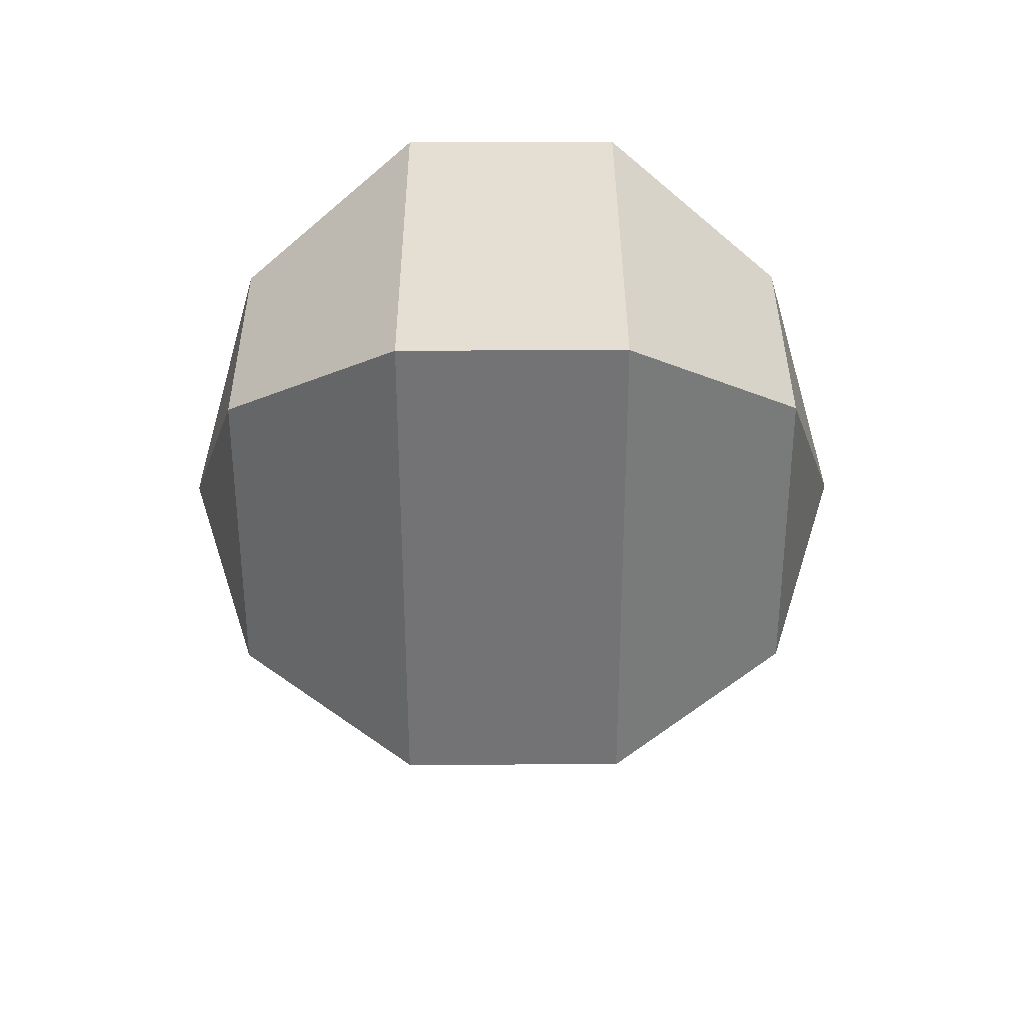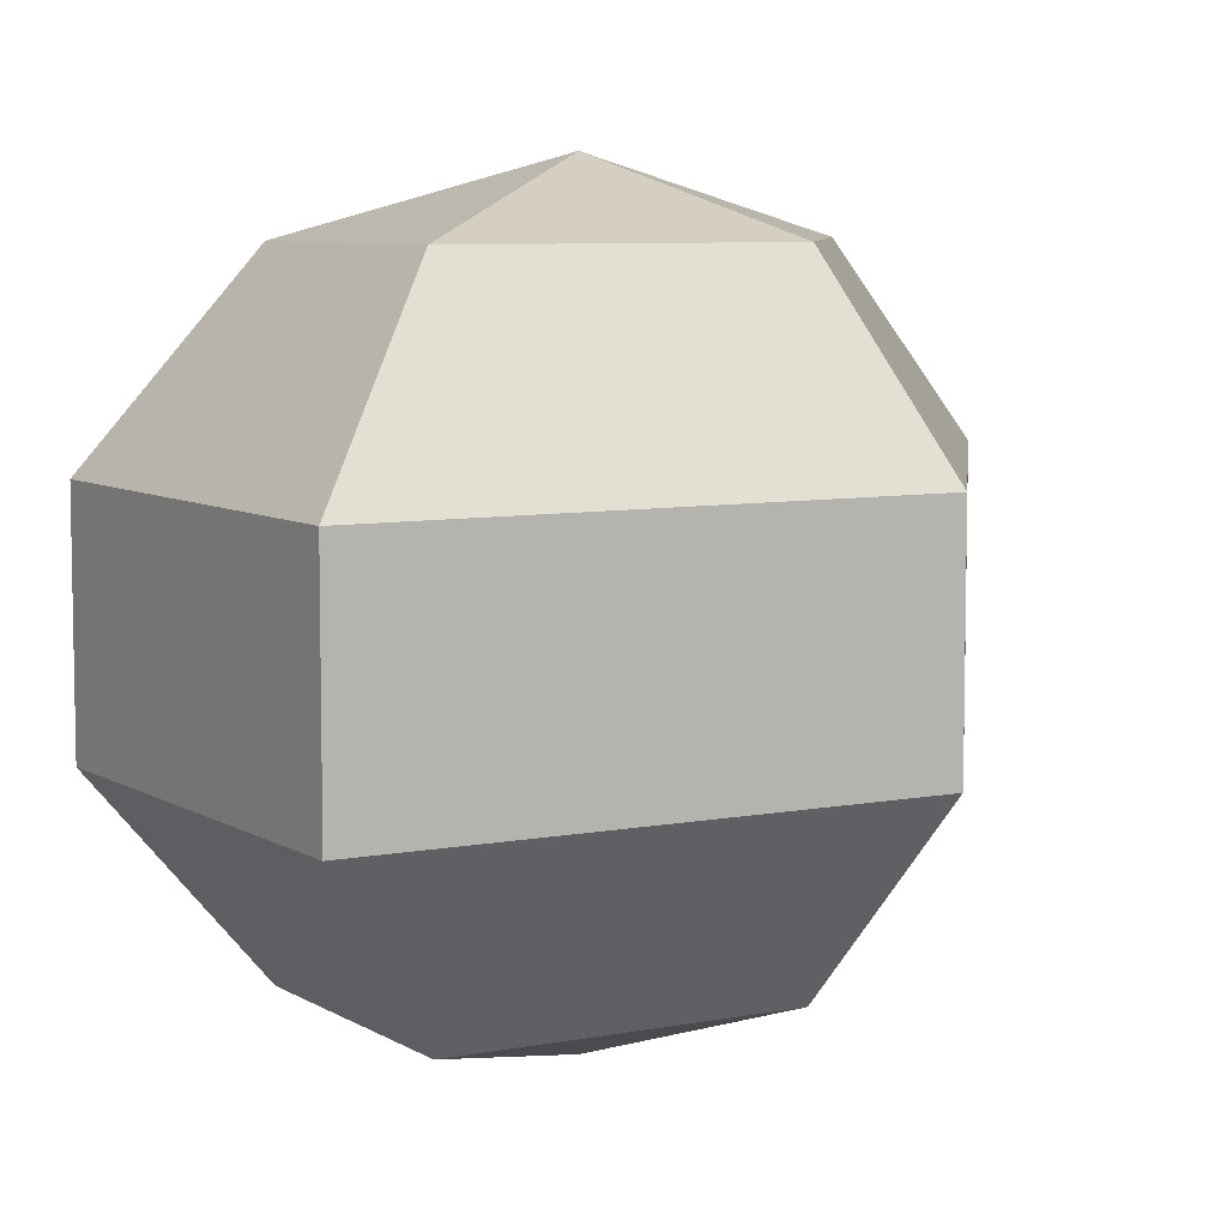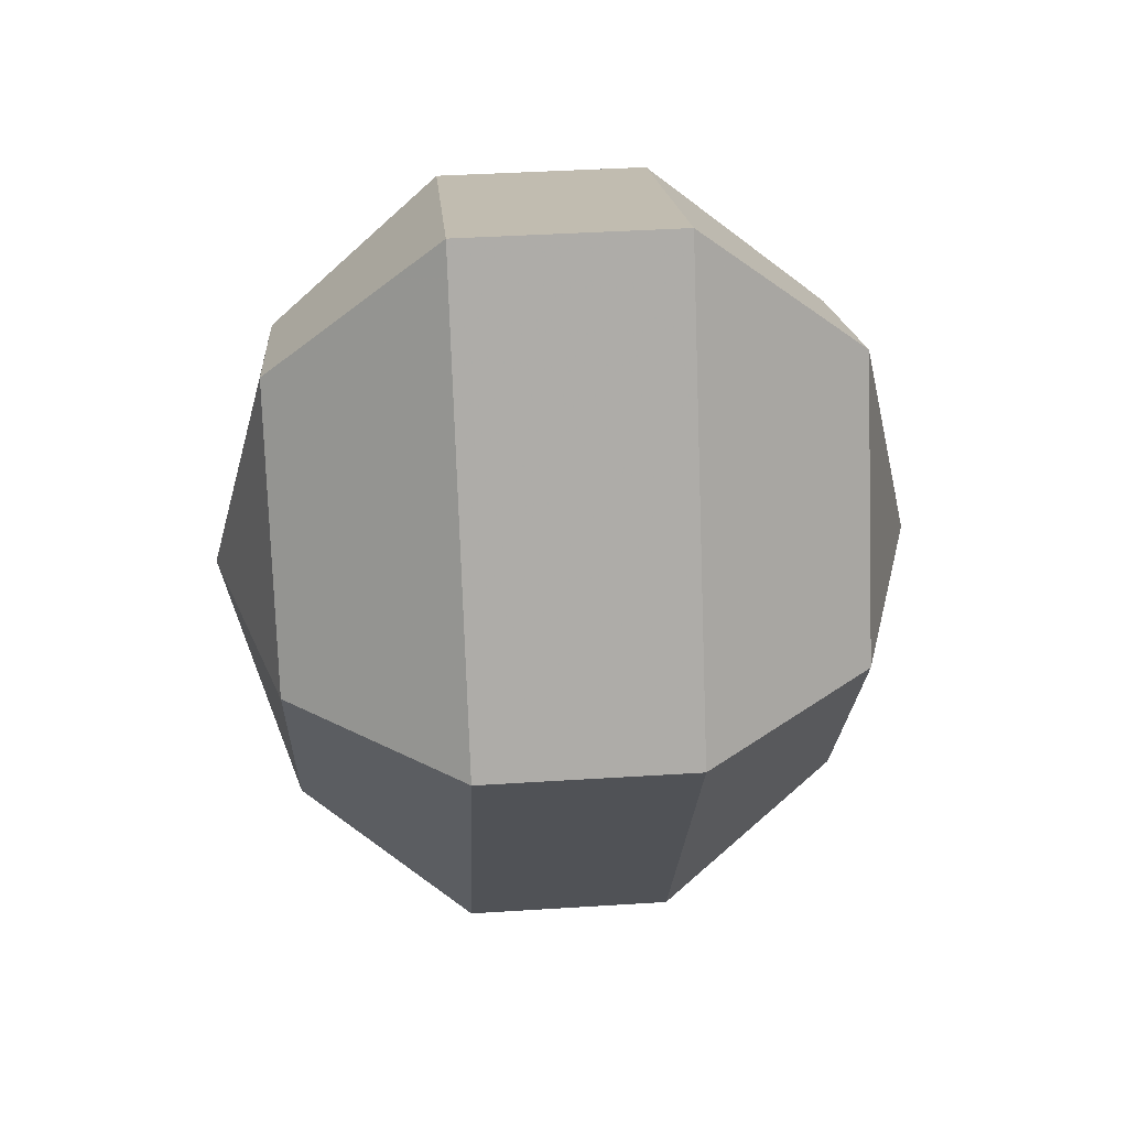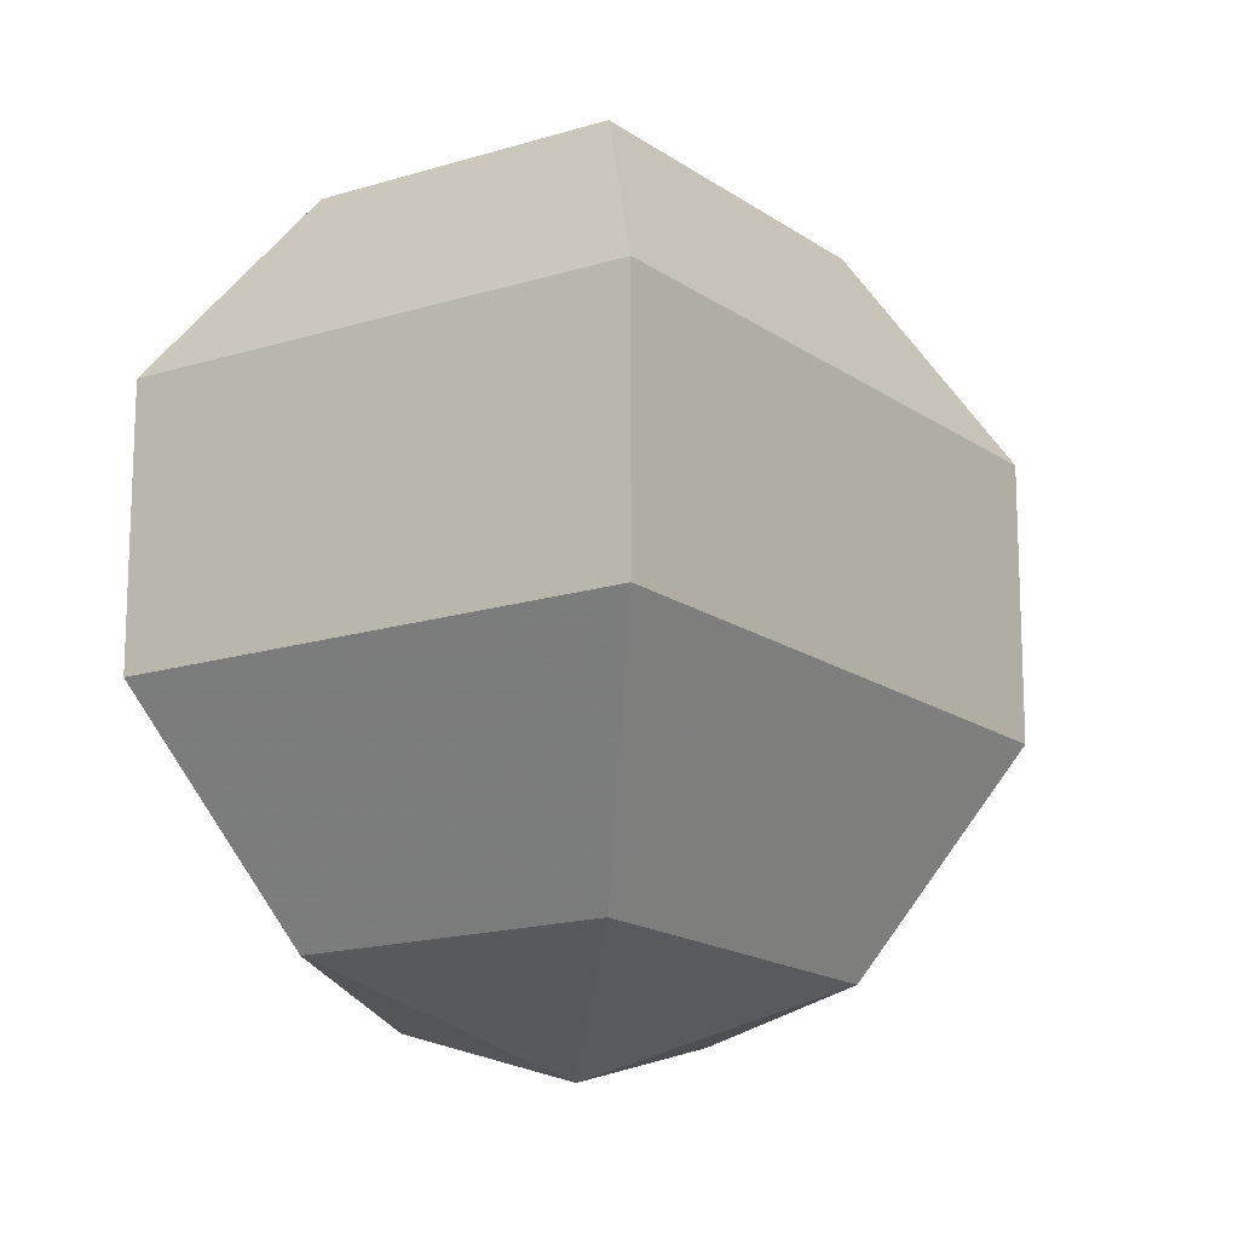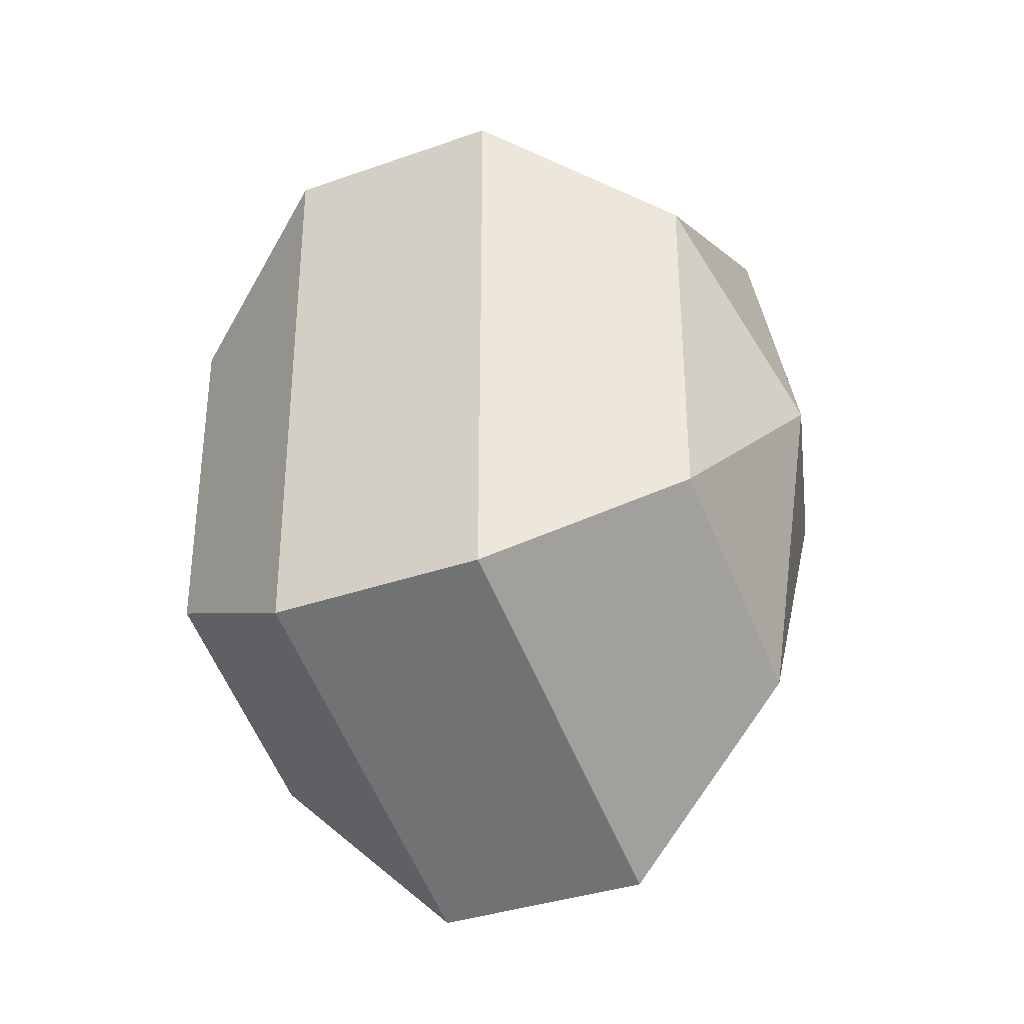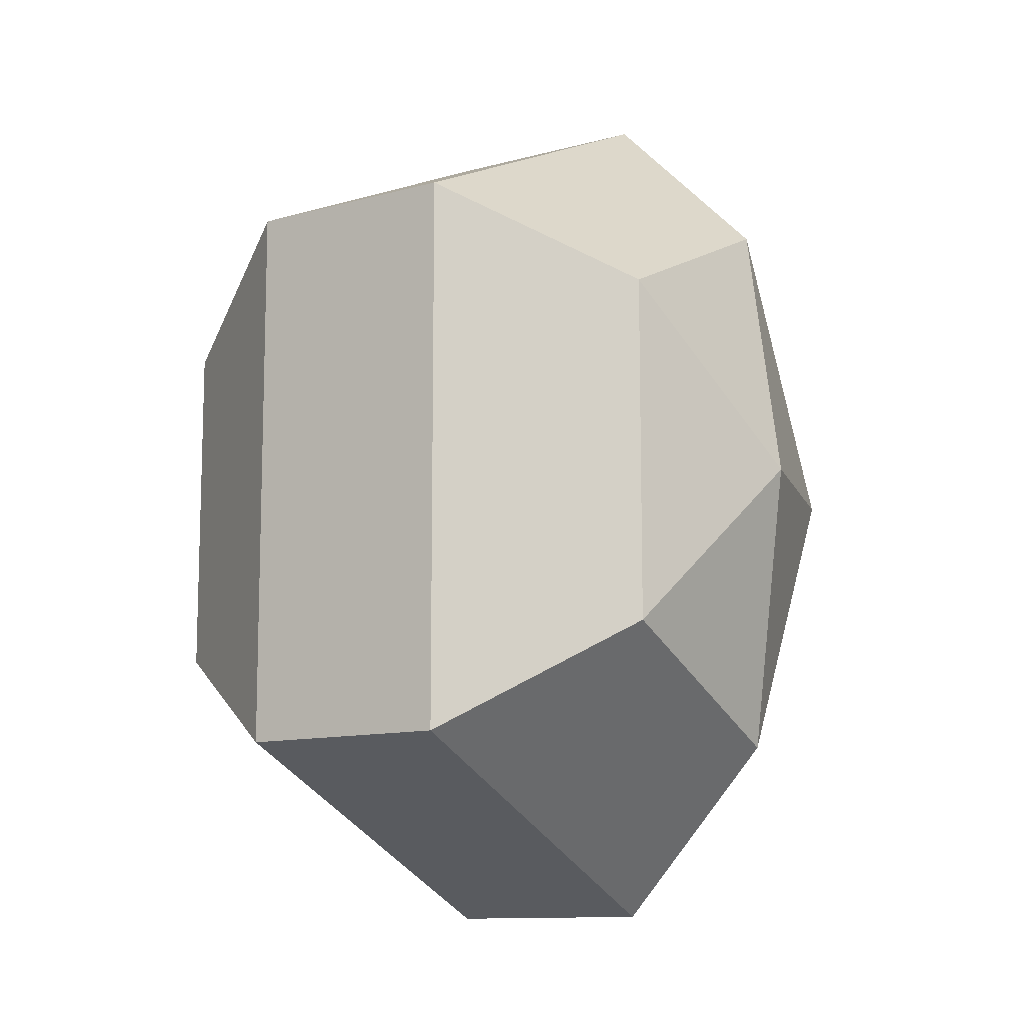
<metadata>
{"format":"obj","ext":"obj","renderer":"f3d","projection":"perspective","resolution":1024,"background":"white","views":[{"elev":61.5,"azim":-90.2,"up":"+Y"},{"elev":7.3,"azim":-146.3,"up":"+Z"},{"elev":41.1,"azim":-94.4,"up":"+Y"},{"elev":-16.4,"azim":-171.8,"up":"+Z"},{"elev":-34.7,"azim":115.4,"up":"+Y"},{"elev":-11.3,"azim":123.8,"up":"+Y"}]}
</metadata>
<code>
v 184 53 166.5
v 184 53 166.5
v 184 53 166.5
v 184 53 166.5
v 184 53 166.5
v 184 53 166.5
v 180.2 53 167.7
v 182.8 47.91 167.7
v 187.1 49.86 167.7
v 187.1 56.14 167.7
v 182.8 58.09 167.7
v 180.2 53 167.7
v 177.8 53 171
v 182.1 44.77 171
v 189 47.91 171
v 189 58.09 171
v 182.1 61.23 171
v 177.8 53 171
v 177.8 53 175
v 182.1 44.77 175
v 189 47.91 175
v 189 58.09 175
v 182.1 61.23 175
v 177.8 53 175
v 180.2 53 178.3
v 182.8 47.91 178.3
v 187.1 49.86 178.3
v 187.1 56.14 178.3
v 182.8 58.09 178.3
v 180.2 53 178.3
v 184 53 179.5
v 184 53 179.5
v 184 53 179.5
v 184 53 179.5
v 184 53 179.5
v 184 53 179.5
g foo
f 8 7 1
f 9 8 2
f 10 9 3
f 11 10 4
f 12 11 5
f 14 13 7
f 15 14 8
f 16 15 9
f 17 16 10
f 18 17 11
f 20 19 13
f 21 20 14
f 22 21 15
f 23 22 16
f 24 23 17
f 26 25 19
f 27 26 20
f 28 27 21
f 29 28 22
f 30 29 23
f 32 31 25
f 33 32 26
f 34 33 27
f 35 34 28
f 36 35 29
f 2 8 1
f 3 9 2
f 4 10 3
f 5 11 4
f 6 12 5
f 8 14 7
f 9 15 8
f 10 16 9
f 11 17 10
f 12 18 11
f 14 20 13
f 15 21 14
f 16 22 15
f 17 23 16
f 18 24 17
f 20 26 19
f 21 27 20
f 22 28 21
f 23 29 22
f 24 30 23
f 26 32 25
f 27 33 26
f 28 34 27
f 29 35 28
f 30 36 29
g

</code>
